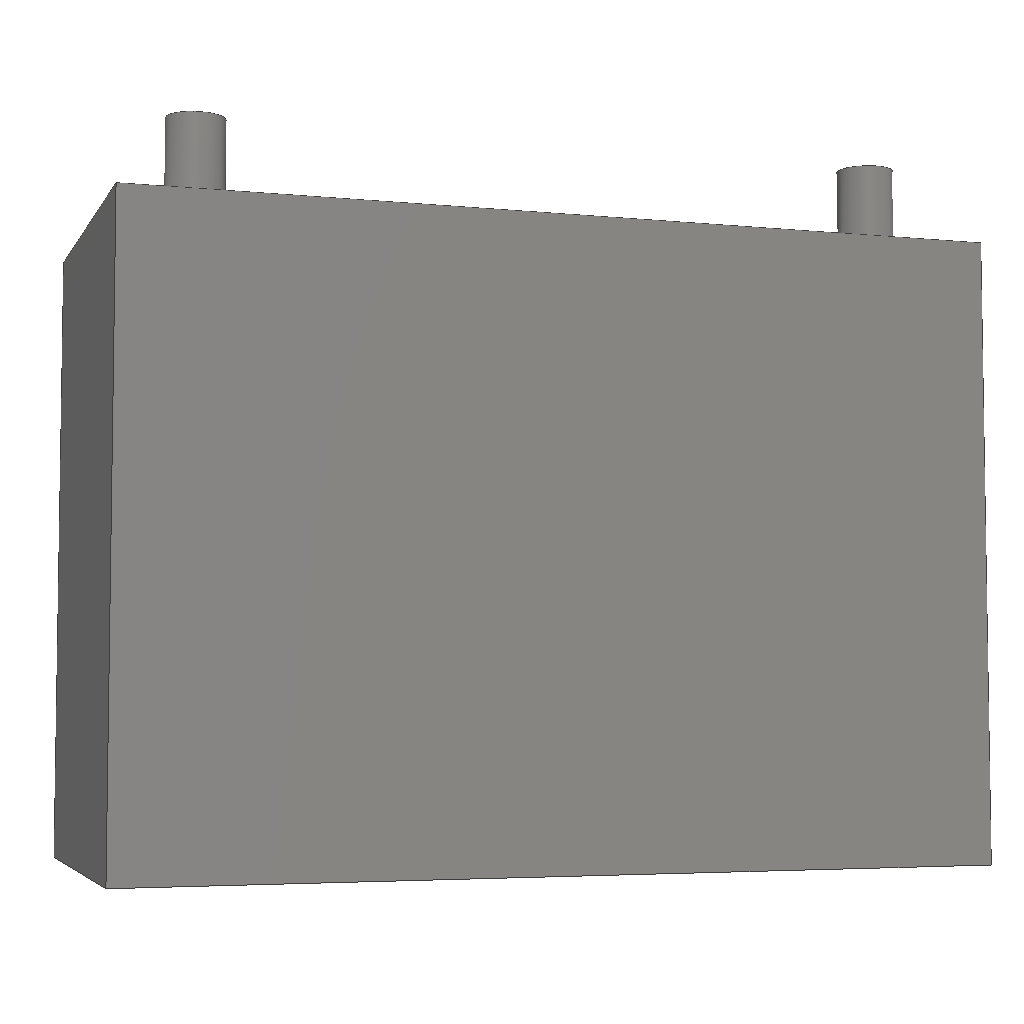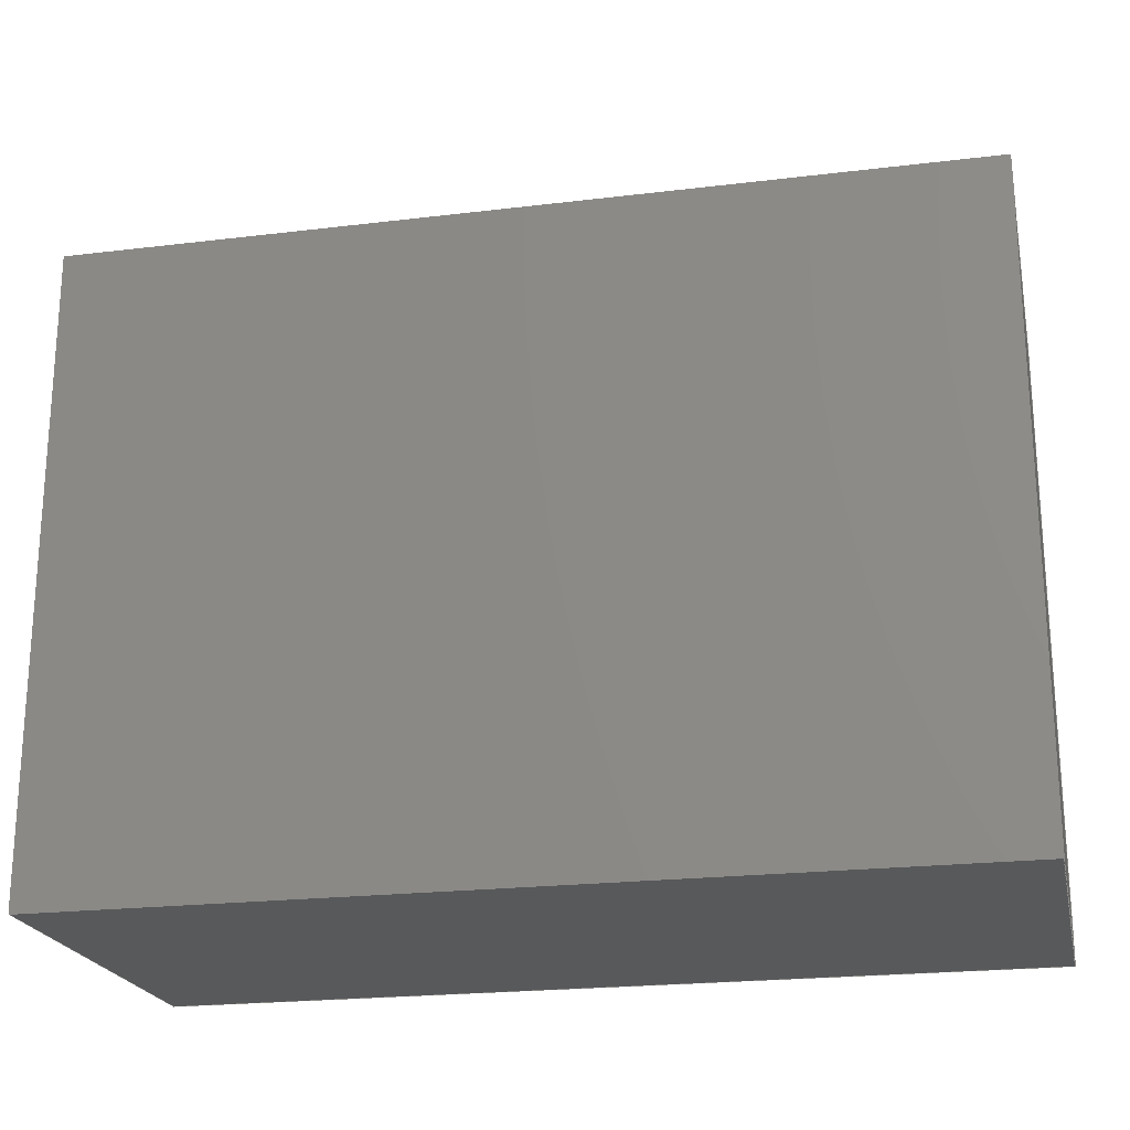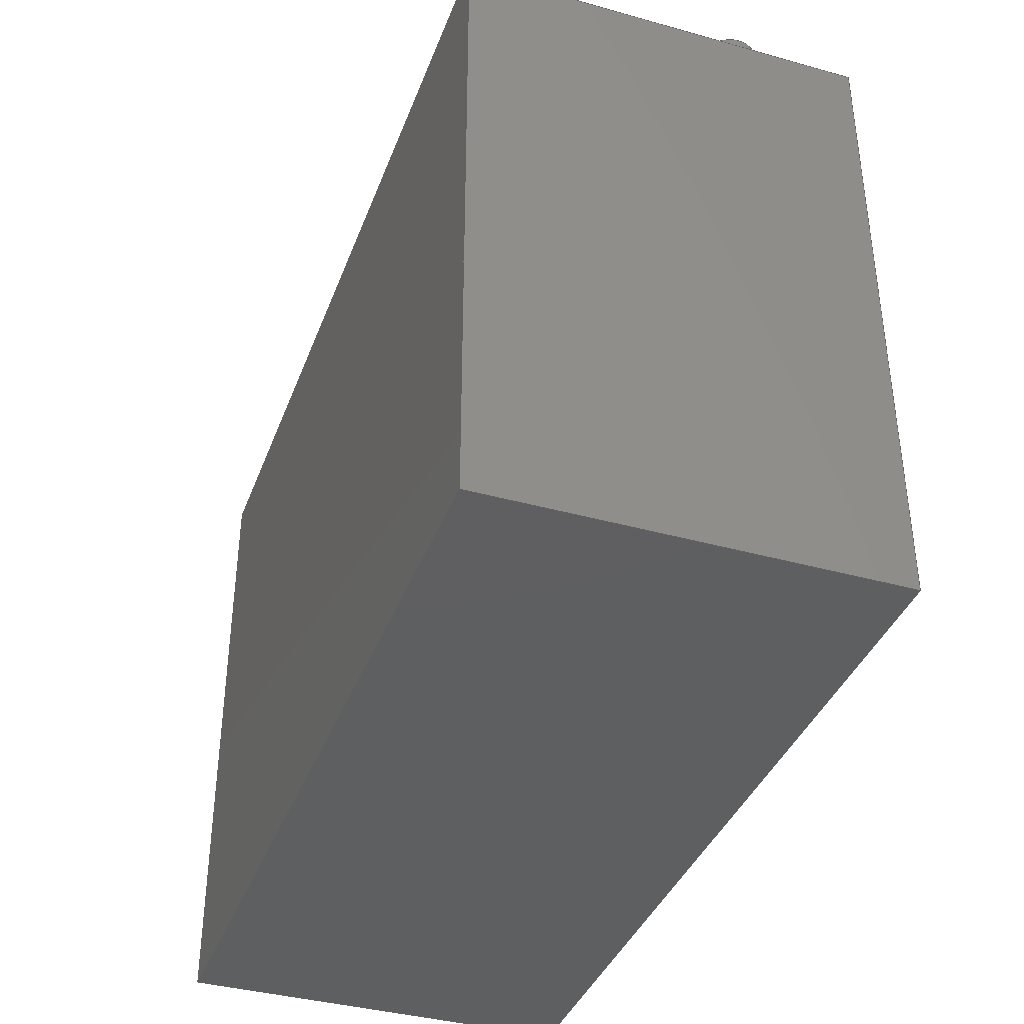
<metadata>
{"format":"step","ext":"step","renderer":"f3d","projection":"perspective","resolution":1024,"background":"white","views":[{"elev":-4.6,"azim":162.0,"up":"+Y"},{"elev":-21.6,"azim":12.1,"up":"+Y"},{"elev":-38.4,"azim":70.6,"up":"+Y"}]}
</metadata>
<code>
ISO-10303-21;
DATA;
#1 = MECHANICAL_DESIGN_GEOMETRIC_PRESENTATION_REPRESENTATION( ' ', ( #7, #8, #9, #10, #11, #12, #13, #14, #15, #16 ), #6 );
#2 = PRODUCT_DEFINITION_CONTEXT( '', #17, 'design' );
#3 = APPLICATION_PROTOCOL_DEFINITION( 'international standard', 'automotive_design', 2001, #17 );
#4 = PRODUCT_CATEGORY_RELATIONSHIP( 'NONE', 'NONE', #18, #19 );
#5 = SHAPE_DEFINITION_REPRESENTATION( #20, #21 );
#6 =  ( GEOMETRIC_REPRESENTATION_CONTEXT( 3 )GLOBAL_UNCERTAINTY_ASSIGNED_CONTEXT( ( #22 ) )GLOBAL_UNIT_ASSIGNED_CONTEXT( ( #23, #24, #25 ) )REPRESENTATION_CONTEXT( 'NONE', 'WORKSPACE' ) );
#7 = STYLED_ITEM( '', ( #26 ), #27 );
#8 = STYLED_ITEM( '', ( #28 ), #29 );
#9 = STYLED_ITEM( '', ( #30 ), #31 );
#10 = STYLED_ITEM( '', ( #32 ), #33 );
#11 = STYLED_ITEM( '', ( #34 ), #35 );
#12 = STYLED_ITEM( '', ( #36 ), #37 );
#13 = STYLED_ITEM( '', ( #38 ), #39 );
#14 = STYLED_ITEM( '', ( #40 ), #41 );
#15 = STYLED_ITEM( '', ( #42 ), #43 );
#16 = STYLED_ITEM( '', ( #44 ), #45 );
#17 = APPLICATION_CONTEXT( 'core data for automotive mechanical design processes' );
#18 = PRODUCT_CATEGORY( 'part', 'NONE' );
#19 = PRODUCT_RELATED_PRODUCT_CATEGORY( 'detail', ' ', ( #46 ) );
#20 = PRODUCT_DEFINITION_SHAPE( 'NONE', 'NONE', #47 );
#21 = ADVANCED_BREP_SHAPE_REPRESENTATION( 'Part 1', ( #48, #49 ), #6 );
#22 = UNCERTAINTY_MEASURE_WITH_UNIT( LENGTH_MEASURE( 1e-17 ), #23, '', '' );
#23 =  ( CONVERSION_BASED_UNIT( 'METRE', #50 )LENGTH_UNIT(  )NAMED_UNIT( #51 ) );
#24 =  ( NAMED_UNIT( #52 )PLANE_ANGLE_UNIT(  )SI_UNIT( $, .RADIAN. ) );
#25 =  ( NAMED_UNIT( #52 )SI_UNIT( $, .STERADIAN. )SOLID_ANGLE_UNIT(  ) );
#26 = PRESENTATION_STYLE_ASSIGNMENT( ( #53 ) );
#27 = ADVANCED_FACE( '', ( #54, #55, #56 ), #57, .T. );
#28 = PRESENTATION_STYLE_ASSIGNMENT( ( #58 ) );
#29 = ADVANCED_FACE( '', ( #59, #60 ), #61, .T. );
#30 = PRESENTATION_STYLE_ASSIGNMENT( ( #62 ) );
#31 = ADVANCED_FACE( '', ( #63 ), #64, .F. );
#32 = PRESENTATION_STYLE_ASSIGNMENT( ( #65 ) );
#33 = ADVANCED_FACE( '', ( #66 ), #67, .F. );
#34 = PRESENTATION_STYLE_ASSIGNMENT( ( #68 ) );
#35 = ADVANCED_FACE( '', ( #69 ), #70, .F. );
#36 = PRESENTATION_STYLE_ASSIGNMENT( ( #71 ) );
#37 = ADVANCED_FACE( '', ( #72 ), #73, .F. );
#38 = PRESENTATION_STYLE_ASSIGNMENT( ( #74 ) );
#39 = ADVANCED_FACE( '', ( #75, #76 ), #77, .T. );
#40 = PRESENTATION_STYLE_ASSIGNMENT( ( #78 ) );
#41 = ADVANCED_FACE( '', ( #79 ), #80, .T. );
#42 = PRESENTATION_STYLE_ASSIGNMENT( ( #81 ) );
#43 = ADVANCED_FACE( '', ( #82 ), #83, .T. );
#44 = PRESENTATION_STYLE_ASSIGNMENT( ( #84 ) );
#45 = ADVANCED_FACE( '', ( #85 ), #86, .F. );
#46 = PRODUCT( 'Part 1', 'Part 1', 'PART-Part 1-DESC', ( #87 ) );
#47 = PRODUCT_DEFINITION( 'NONE', 'NONE', #88, #2 );
#48 = MANIFOLD_SOLID_BREP( 'Part 1', #89 );
#49 = AXIS2_PLACEMENT_3D( '', #90, #91, #92 );
#50 = LENGTH_MEASURE_WITH_UNIT( LENGTH_MEASURE( 1 ), #93 );
#51 = DIMENSIONAL_EXPONENTS( 1, 0, 0, 0, 0, 0, 0 );
#52 = DIMENSIONAL_EXPONENTS( 0, 0, 0, 0, 0, 0, 0 );
#53 = SURFACE_STYLE_USAGE( .BOTH., #94 );
#54 = FACE_BOUND( '', #95, .T. );
#55 = FACE_OUTER_BOUND( '', #96, .T. );
#56 = FACE_BOUND( '', #97, .T. );
#57 = PLANE( '', #98 );
#58 = SURFACE_STYLE_USAGE( .BOTH., #99 );
#59 = FACE_OUTER_BOUND( '', #100, .T. );
#60 = FACE_OUTER_BOUND( '', #101, .T. );
#61 = CYLINDRICAL_SURFACE( '', #102, 0.005 );
#62 = SURFACE_STYLE_USAGE( .BOTH., #103 );
#63 = FACE_OUTER_BOUND( '', #104, .T. );
#64 = PLANE( '', #105 );
#65 = SURFACE_STYLE_USAGE( .BOTH., #106 );
#66 = FACE_OUTER_BOUND( '', #107, .T. );
#67 = PLANE( '', #108 );
#68 = SURFACE_STYLE_USAGE( .BOTH., #109 );
#69 = FACE_OUTER_BOUND( '', #110, .T. );
#70 = PLANE( '', #111 );
#71 = SURFACE_STYLE_USAGE( .BOTH., #112 );
#72 = FACE_OUTER_BOUND( '', #113, .T. );
#73 = PLANE( '', #114 );
#74 = SURFACE_STYLE_USAGE( .BOTH., #115 );
#75 = FACE_OUTER_BOUND( '', #116, .T. );
#76 = FACE_OUTER_BOUND( '', #117, .T. );
#77 = CYLINDRICAL_SURFACE( '', #118, 0.005 );
#78 = SURFACE_STYLE_USAGE( .BOTH., #119 );
#79 = FACE_OUTER_BOUND( '', #120, .T. );
#80 = PLANE( '', #121 );
#81 = SURFACE_STYLE_USAGE( .BOTH., #122 );
#82 = FACE_OUTER_BOUND( '', #123, .T. );
#83 = PLANE( '', #124 );
#84 = SURFACE_STYLE_USAGE( .BOTH., #125 );
#85 = FACE_OUTER_BOUND( '', #126, .T. );
#86 = PLANE( '', #127 );
#87 = PRODUCT_CONTEXT( '', #17, 'mechanical' );
#88 = PRODUCT_DEFINITION_FORMATION_WITH_SPECIFIED_SOURCE( ' ', 'NONE', #46, .NOT_KNOWN. );
#89 = CLOSED_SHELL( '', ( #39, #27, #33, #45, #31, #37, #35, #29, #41, #43 ) );
#90 = CARTESIAN_POINT( '', ( 0, 0, 0 ) );
#91 = DIRECTION( '', ( 0, 0, 1 ) );
#92 = DIRECTION( '', ( 1, 0, 0 ) );
#93 =  ( LENGTH_UNIT(  )NAMED_UNIT( #51 )SI_UNIT( $, .METRE. ) );
#94 = SURFACE_SIDE_STYLE( '', ( #128 ) );
#95 = EDGE_LOOP( '', ( #129 ) );
#96 = EDGE_LOOP( '', ( #130, #131, #132, #133 ) );
#97 = EDGE_LOOP( '', ( #134 ) );
#98 = AXIS2_PLACEMENT_3D( '', #135, #136, #137 );
#99 = SURFACE_SIDE_STYLE( '', ( #138 ) );
#100 = EDGE_LOOP( '', ( #139 ) );
#101 = EDGE_LOOP( '', ( #140 ) );
#102 = AXIS2_PLACEMENT_3D( '', #141, #142, #143 );
#103 = SURFACE_SIDE_STYLE( '', ( #144 ) );
#104 = EDGE_LOOP( '', ( #145, #146, #147, #148 ) );
#105 = AXIS2_PLACEMENT_3D( '', #149, #150, #151 );
#106 = SURFACE_SIDE_STYLE( '', ( #152 ) );
#107 = EDGE_LOOP( '', ( #153, #154, #155, #156 ) );
#108 = AXIS2_PLACEMENT_3D( '', #157, #158, #159 );
#109 = SURFACE_SIDE_STYLE( '', ( #160 ) );
#110 = EDGE_LOOP( '', ( #161, #162, #163, #164 ) );
#111 = AXIS2_PLACEMENT_3D( '', #165, #166, #167 );
#112 = SURFACE_SIDE_STYLE( '', ( #168 ) );
#113 = EDGE_LOOP( '', ( #169, #170, #171, #172 ) );
#114 = AXIS2_PLACEMENT_3D( '', #173, #174, #175 );
#115 = SURFACE_SIDE_STYLE( '', ( #176 ) );
#116 = EDGE_LOOP( '', ( #177 ) );
#117 = EDGE_LOOP( '', ( #178 ) );
#118 = AXIS2_PLACEMENT_3D( '', #179, #180, #181 );
#119 = SURFACE_SIDE_STYLE( '', ( #182 ) );
#120 = EDGE_LOOP( '', ( #183 ) );
#121 = AXIS2_PLACEMENT_3D( '', #184, #185, #186 );
#122 = SURFACE_SIDE_STYLE( '', ( #187 ) );
#123 = EDGE_LOOP( '', ( #188 ) );
#124 = AXIS2_PLACEMENT_3D( '', #189, #190, #191 );
#125 = SURFACE_SIDE_STYLE( '', ( #192 ) );
#126 = EDGE_LOOP( '', ( #193, #194, #195, #196 ) );
#127 = AXIS2_PLACEMENT_3D( '', #197, #198, #199 );
#128 = SURFACE_STYLE_FILL_AREA( #200 );
#129 = ORIENTED_EDGE( '', *, *, #201, .F. );
#130 = ORIENTED_EDGE( '', *, *, #202, .T. );
#131 = ORIENTED_EDGE( '', *, *, #203, .T. );
#132 = ORIENTED_EDGE( '', *, *, #204, .T. );
#133 = ORIENTED_EDGE( '', *, *, #205, .T. );
#134 = ORIENTED_EDGE( '', *, *, #206, .F. );
#135 = CARTESIAN_POINT( '', ( 0, 0.1092, 0 ) );
#136 = DIRECTION( '', ( 0, 1, 0 ) );
#137 = DIRECTION( '', ( 0, 0, 1 ) );
#138 = SURFACE_STYLE_FILL_AREA( #207 );
#139 = ORIENTED_EDGE( '', *, *, #208, .F. );
#140 = ORIENTED_EDGE( '', *, *, #201, .T. );
#141 = CARTESIAN_POINT( '', ( -0.0612, 0.1242, -0.01929 ) );
#142 = DIRECTION( '', ( -0, 1, -0 ) );
#143 = DIRECTION( '', ( 0, 0, -1 ) );
#144 = SURFACE_STYLE_FILL_AREA( #209 );
#145 = ORIENTED_EDGE( '', *, *, #210, .T. );
#146 = ORIENTED_EDGE( '', *, *, #211, .F. );
#147 = ORIENTED_EDGE( '', *, *, #205, .F. );
#148 = ORIENTED_EDGE( '', *, *, #212, .T. );
#149 = CARTESIAN_POINT( '', ( -0.0762, 0.1092, 0.03429 ) );
#150 = DIRECTION( '', ( 0, 0, -1 ) );
#151 = DIRECTION( '', ( -1, 0, 0 ) );
#152 = SURFACE_STYLE_FILL_AREA( #213 );
#153 = ORIENTED_EDGE( '', *, *, #214, .T. );
#154 = ORIENTED_EDGE( '', *, *, #215, .F. );
#155 = ORIENTED_EDGE( '', *, *, #202, .F. );
#156 = ORIENTED_EDGE( '', *, *, #211, .T. );
#157 = CARTESIAN_POINT( '', ( 0.0762, 0.1092, -0.03429 ) );
#158 = DIRECTION( '', ( -1, 0, -2.024e-16 ) );
#159 = DIRECTION( '', ( -2.024e-16, 0, 1 ) );
#160 = SURFACE_STYLE_FILL_AREA( #216 );
#161 = ORIENTED_EDGE( '', *, *, #217, .T. );
#162 = ORIENTED_EDGE( '', *, *, #218, .F. );
#163 = ORIENTED_EDGE( '', *, *, #203, .F. );
#164 = ORIENTED_EDGE( '', *, *, #215, .T. );
#165 = CARTESIAN_POINT( '', ( -0.0762, 0.1092, -0.03429 ) );
#166 = DIRECTION( '', ( 0, 0, 1 ) );
#167 = DIRECTION( '', ( 1, 0, 0 ) );
#168 = SURFACE_STYLE_FILL_AREA( #219 );
#169 = ORIENTED_EDGE( '', *, *, #220, .T. );
#170 = ORIENTED_EDGE( '', *, *, #212, .F. );
#171 = ORIENTED_EDGE( '', *, *, #204, .F. );
#172 = ORIENTED_EDGE( '', *, *, #218, .T. );
#173 = CARTESIAN_POINT( '', ( -0.0762, 0.1092, -0.03429 ) );
#174 = DIRECTION( '', ( 1, 0, 0 ) );
#175 = DIRECTION( '', ( 0, 0, -1 ) );
#176 = SURFACE_STYLE_FILL_AREA( #221 );
#177 = ORIENTED_EDGE( '', *, *, #222, .F. );
#178 = ORIENTED_EDGE( '', *, *, #206, .T. );
#179 = CARTESIAN_POINT( '', ( 0.0612, 0.1242, -0.01929 ) );
#180 = DIRECTION( '', ( -0, 1, -0 ) );
#181 = DIRECTION( '', ( 0, 0, -1 ) );
#182 = SURFACE_STYLE_FILL_AREA( #223 );
#183 = ORIENTED_EDGE( '', *, *, #208, .T. );
#184 = CARTESIAN_POINT( '', ( -0.0612, 0.1242, -0.01929 ) );
#185 = DIRECTION( '', ( 0, 1, 0 ) );
#186 = DIRECTION( '', ( 0, 0, 1 ) );
#187 = SURFACE_STYLE_FILL_AREA( #224 );
#188 = ORIENTED_EDGE( '', *, *, #222, .T. );
#189 = CARTESIAN_POINT( '', ( 0.0612, 0.1242, -0.01929 ) );
#190 = DIRECTION( '', ( 0, 1, 0 ) );
#191 = DIRECTION( '', ( 0, 0, 1 ) );
#192 = SURFACE_STYLE_FILL_AREA( #225 );
#193 = ORIENTED_EDGE( '', *, *, #214, .F. );
#194 = ORIENTED_EDGE( '', *, *, #210, .F. );
#195 = ORIENTED_EDGE( '', *, *, #220, .F. );
#196 = ORIENTED_EDGE( '', *, *, #217, .F. );
#197 = CARTESIAN_POINT( '', ( 0, 0, 0 ) );
#198 = DIRECTION( '', ( 0, 1, 0 ) );
#199 = DIRECTION( '', ( 0, 0, 1 ) );
#200 = FILL_AREA_STYLE( '', ( #226 ) );
#201 = EDGE_CURVE( '', #227, #227, #228, .T. );
#202 = EDGE_CURVE( '', #229, #230, #231, .T. );
#203 = EDGE_CURVE( '', #230, #232, #233, .T. );
#204 = EDGE_CURVE( '', #232, #234, #235, .T. );
#205 = EDGE_CURVE( '', #234, #229, #236, .T. );
#206 = EDGE_CURVE( '', #237, #237, #238, .T. );
#207 = FILL_AREA_STYLE( '', ( #239 ) );
#208 = EDGE_CURVE( '', #240, #240, #241, .T. );
#209 = FILL_AREA_STYLE( '', ( #242 ) );
#210 = EDGE_CURVE( '', #243, #244, #245, .T. );
#211 = EDGE_CURVE( '', #229, #244, #246, .T. );
#212 = EDGE_CURVE( '', #234, #243, #247, .T. );
#213 = FILL_AREA_STYLE( '', ( #248 ) );
#214 = EDGE_CURVE( '', #244, #249, #250, .T. );
#215 = EDGE_CURVE( '', #230, #249, #251, .T. );
#216 = FILL_AREA_STYLE( '', ( #252 ) );
#217 = EDGE_CURVE( '', #249, #253, #254, .T. );
#218 = EDGE_CURVE( '', #232, #253, #255, .T. );
#219 = FILL_AREA_STYLE( '', ( #256 ) );
#220 = EDGE_CURVE( '', #253, #243, #257, .T. );
#221 = FILL_AREA_STYLE( '', ( #258 ) );
#222 = EDGE_CURVE( '', #259, #259, #260, .T. );
#223 = FILL_AREA_STYLE( '', ( #261 ) );
#224 = FILL_AREA_STYLE( '', ( #262 ) );
#225 = FILL_AREA_STYLE( '', ( #263 ) );
#226 = FILL_AREA_STYLE_COLOUR( '', #264 );
#227 = VERTEX_POINT( '', #265 );
#228 = CIRCLE( '', #266, 0.005 );
#229 = VERTEX_POINT( '', #267 );
#230 = VERTEX_POINT( '', #268 );
#231 = LINE( '', #269, #270 );
#232 = VERTEX_POINT( '', #271 );
#233 = LINE( '', #272, #273 );
#234 = VERTEX_POINT( '', #274 );
#235 = LINE( '', #275, #276 );
#236 = LINE( '', #277, #278 );
#237 = VERTEX_POINT( '', #279 );
#238 = CIRCLE( '', #280, 0.005 );
#239 = FILL_AREA_STYLE_COLOUR( '', #281 );
#240 = VERTEX_POINT( '', #282 );
#241 = CIRCLE( '', #283, 0.005 );
#242 = FILL_AREA_STYLE_COLOUR( '', #284 );
#243 = VERTEX_POINT( '', #285 );
#244 = VERTEX_POINT( '', #286 );
#245 = LINE( '', #287, #288 );
#246 = LINE( '', #289, #290 );
#247 = LINE( '', #291, #292 );
#248 = FILL_AREA_STYLE_COLOUR( '', #293 );
#249 = VERTEX_POINT( '', #294 );
#250 = LINE( '', #295, #296 );
#251 = LINE( '', #297, #298 );
#252 = FILL_AREA_STYLE_COLOUR( '', #299 );
#253 = VERTEX_POINT( '', #300 );
#254 = LINE( '', #301, #302 );
#255 = LINE( '', #303, #304 );
#256 = FILL_AREA_STYLE_COLOUR( '', #305 );
#257 = LINE( '', #306, #307 );
#258 = FILL_AREA_STYLE_COLOUR( '', #308 );
#259 = VERTEX_POINT( '', #309 );
#260 = CIRCLE( '', #310, 0.005 );
#261 = FILL_AREA_STYLE_COLOUR( '', #311 );
#262 = FILL_AREA_STYLE_COLOUR( '', #312 );
#263 = FILL_AREA_STYLE_COLOUR( '', #313 );
#264 = COLOUR_RGB( '', 0.251, 0.251, 0.251 );
#265 = CARTESIAN_POINT( '', ( -0.0612, 0.1092, -0.01429 ) );
#266 = AXIS2_PLACEMENT_3D( '', #314, #315, #316 );
#267 = CARTESIAN_POINT( '', ( 0.0762, 0.1092, 0.03429 ) );
#268 = CARTESIAN_POINT( '', ( 0.0762, 0.1092, -0.03429 ) );
#269 = CARTESIAN_POINT( '', ( 0.0762, 0.1092, -0.03429 ) );
#270 = VECTOR( '', #317, 1 );
#271 = CARTESIAN_POINT( '', ( -0.0762, 0.1092, -0.03429 ) );
#272 = CARTESIAN_POINT( '', ( -0.0762, 0.1092, -0.03429 ) );
#273 = VECTOR( '', #318, 1 );
#274 = CARTESIAN_POINT( '', ( -0.0762, 0.1092, 0.03429 ) );
#275 = CARTESIAN_POINT( '', ( -0.0762, 0.1092, -0.03429 ) );
#276 = VECTOR( '', #319, 1 );
#277 = CARTESIAN_POINT( '', ( -0.0762, 0.1092, 0.03429 ) );
#278 = VECTOR( '', #320, 1 );
#279 = CARTESIAN_POINT( '', ( 0.0612, 0.1092, -0.01429 ) );
#280 = AXIS2_PLACEMENT_3D( '', #321, #322, #323 );
#281 = COLOUR_RGB( '', 0.251, 0.251, 0.251 );
#282 = CARTESIAN_POINT( '', ( -0.0612, 0.1242, -0.01429 ) );
#283 = AXIS2_PLACEMENT_3D( '', #324, #325, #326 );
#284 = COLOUR_RGB( '', 0.251, 0.251, 0.251 );
#285 = CARTESIAN_POINT( '', ( -0.0762, 0, 0.03429 ) );
#286 = CARTESIAN_POINT( '', ( 0.0762, 0, 0.03429 ) );
#287 = CARTESIAN_POINT( '', ( -0.0762, 0, 0.03429 ) );
#288 = VECTOR( '', #327, 1 );
#289 = CARTESIAN_POINT( '', ( 0.0762, 0.1092, 0.03429 ) );
#290 = VECTOR( '', #328, 1 );
#291 = CARTESIAN_POINT( '', ( -0.0762, 0.1092, 0.03429 ) );
#292 = VECTOR( '', #329, 1 );
#293 = COLOUR_RGB( '', 0.251, 0.251, 0.251 );
#294 = CARTESIAN_POINT( '', ( 0.0762, 0, -0.03429 ) );
#295 = CARTESIAN_POINT( '', ( 0.0762, 0, -0.03429 ) );
#296 = VECTOR( '', #330, 1 );
#297 = CARTESIAN_POINT( '', ( 0.0762, 0.1092, -0.03429 ) );
#298 = VECTOR( '', #331, 1 );
#299 = COLOUR_RGB( '', 0.251, 0.251, 0.251 );
#300 = CARTESIAN_POINT( '', ( -0.0762, 0, -0.03429 ) );
#301 = CARTESIAN_POINT( '', ( -0.0762, 0, -0.03429 ) );
#302 = VECTOR( '', #332, 1 );
#303 = CARTESIAN_POINT( '', ( -0.0762, 0.1092, -0.03429 ) );
#304 = VECTOR( '', #333, 1 );
#305 = COLOUR_RGB( '', 0.251, 0.251, 0.251 );
#306 = CARTESIAN_POINT( '', ( -0.0762, 0, -0.03429 ) );
#307 = VECTOR( '', #334, 1 );
#308 = COLOUR_RGB( '', 0.251, 0.251, 0.251 );
#309 = CARTESIAN_POINT( '', ( 0.0612, 0.1242, -0.01429 ) );
#310 = AXIS2_PLACEMENT_3D( '', #335, #336, #337 );
#311 = COLOUR_RGB( '', 0.251, 0.251, 0.251 );
#312 = COLOUR_RGB( '', 0.251, 0.251, 0.251 );
#313 = COLOUR_RGB( '', 0.251, 0.251, 0.251 );
#314 = CARTESIAN_POINT( '', ( -0.0612, 0.1092, -0.01929 ) );
#315 = DIRECTION( '', ( 0, 1, 0 ) );
#316 = DIRECTION( '', ( 0, 0, 1 ) );
#317 = DIRECTION( '', ( 2.024e-16, 0, -1 ) );
#318 = DIRECTION( '', ( -1, 0, 0 ) );
#319 = DIRECTION( '', ( 0, 0, 1 ) );
#320 = DIRECTION( '', ( 1, 0, 0 ) );
#321 = CARTESIAN_POINT( '', ( 0.0612, 0.1092, -0.01929 ) );
#322 = DIRECTION( '', ( 0, 1, 0 ) );
#323 = DIRECTION( '', ( 0, 0, 1 ) );
#324 = CARTESIAN_POINT( '', ( -0.0612, 0.1242, -0.01929 ) );
#325 = DIRECTION( '', ( 0, 1, 0 ) );
#326 = DIRECTION( '', ( 0, 0, 1 ) );
#327 = DIRECTION( '', ( 1, 0, 0 ) );
#328 = DIRECTION( '', ( 0, -1, 0 ) );
#329 = DIRECTION( '', ( 0, -1, 0 ) );
#330 = DIRECTION( '', ( 2.024e-16, 0, -1 ) );
#331 = DIRECTION( '', ( 0, -1, 0 ) );
#332 = DIRECTION( '', ( -1, 0, 0 ) );
#333 = DIRECTION( '', ( 0, -1, 0 ) );
#334 = DIRECTION( '', ( 0, 0, 1 ) );
#335 = CARTESIAN_POINT( '', ( 0.0612, 0.1242, -0.01929 ) );
#336 = DIRECTION( '', ( 0, 1, 0 ) );
#337 = DIRECTION( '', ( 0, 0, 1 ) );
ENDSEC;
END-ISO-10303-21;

</code>
